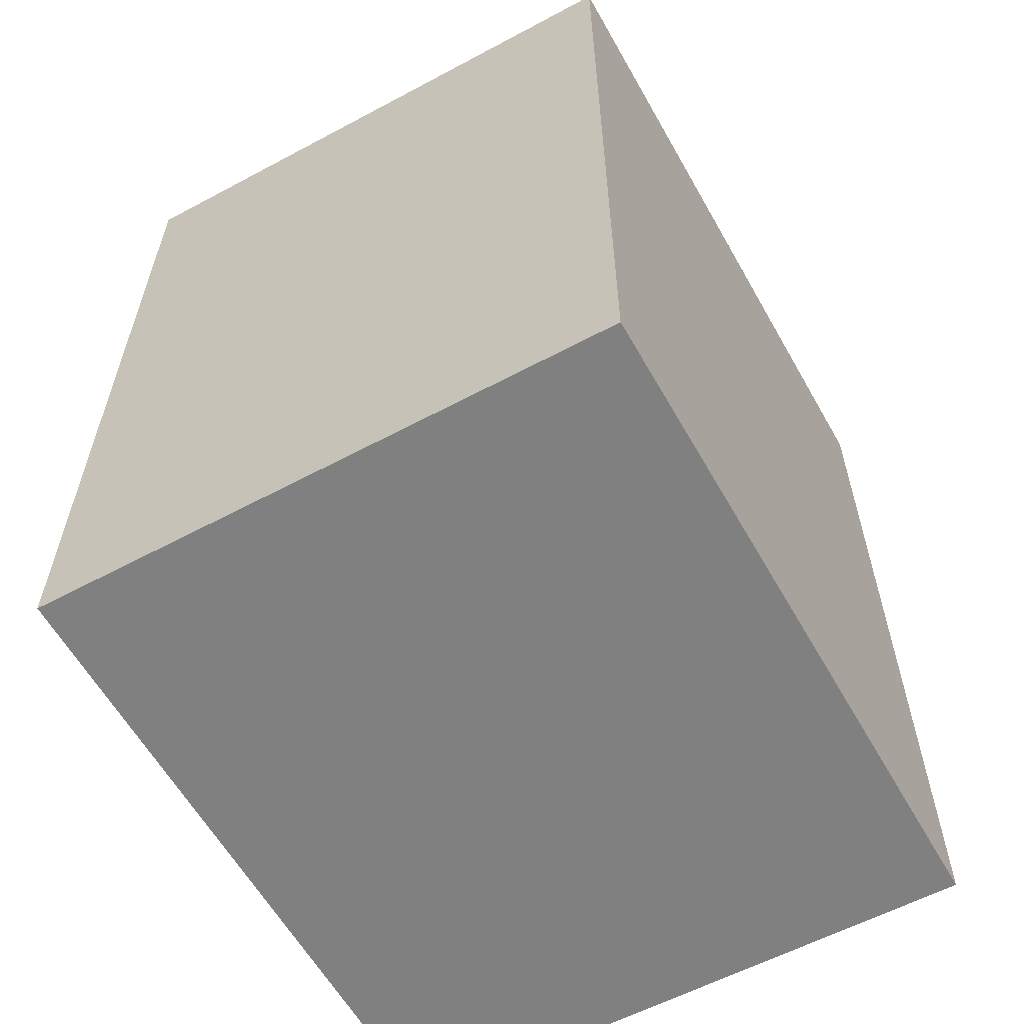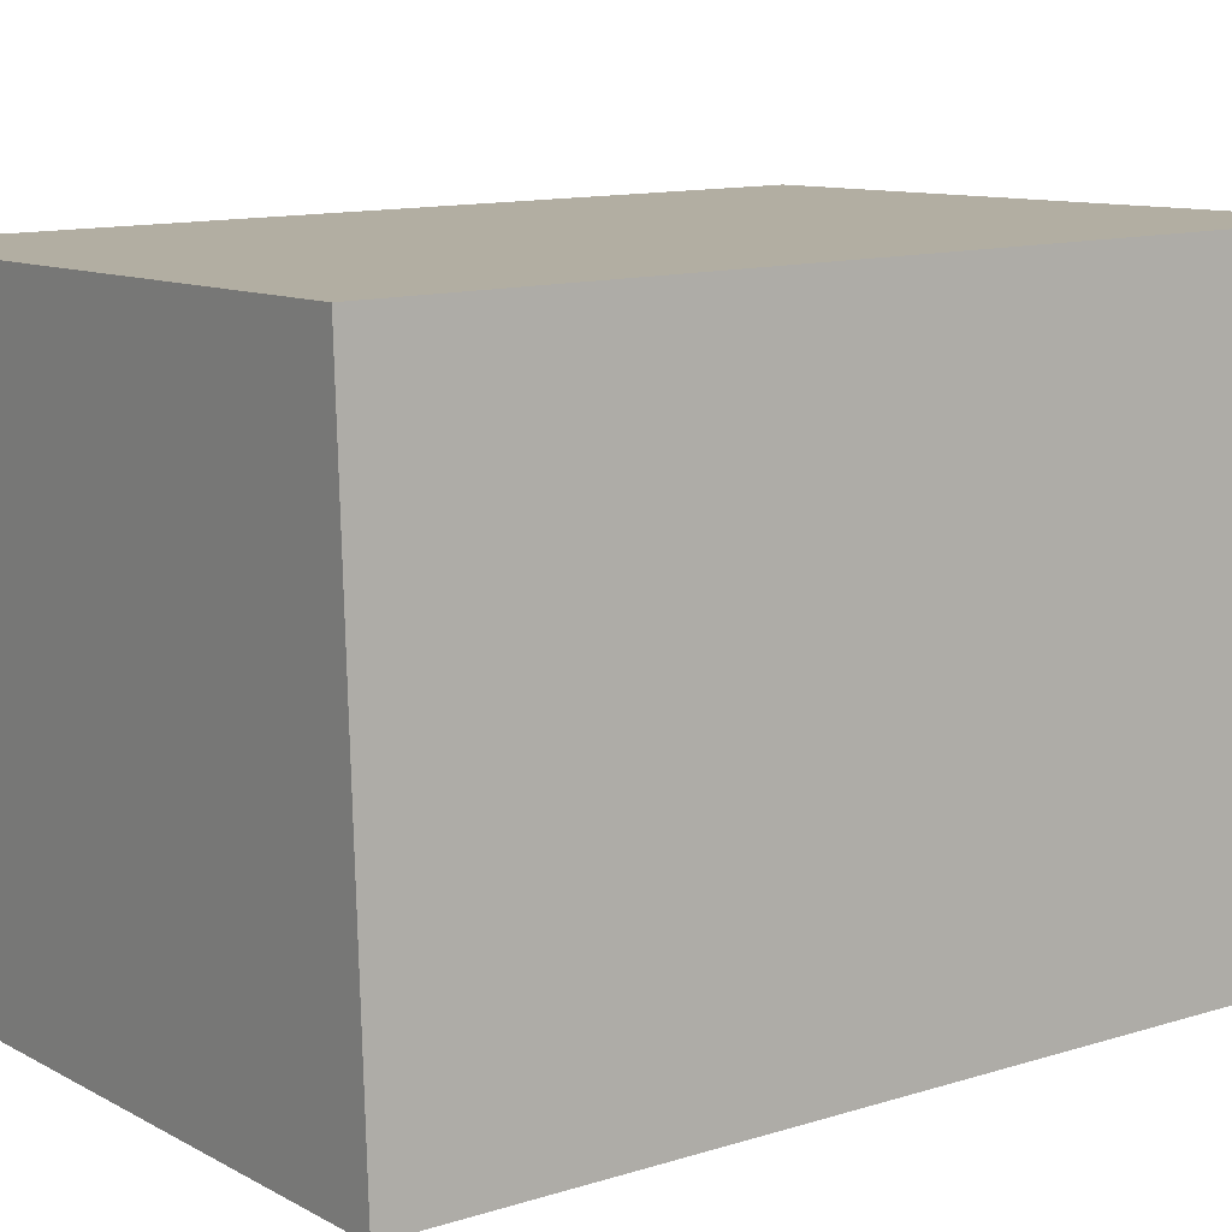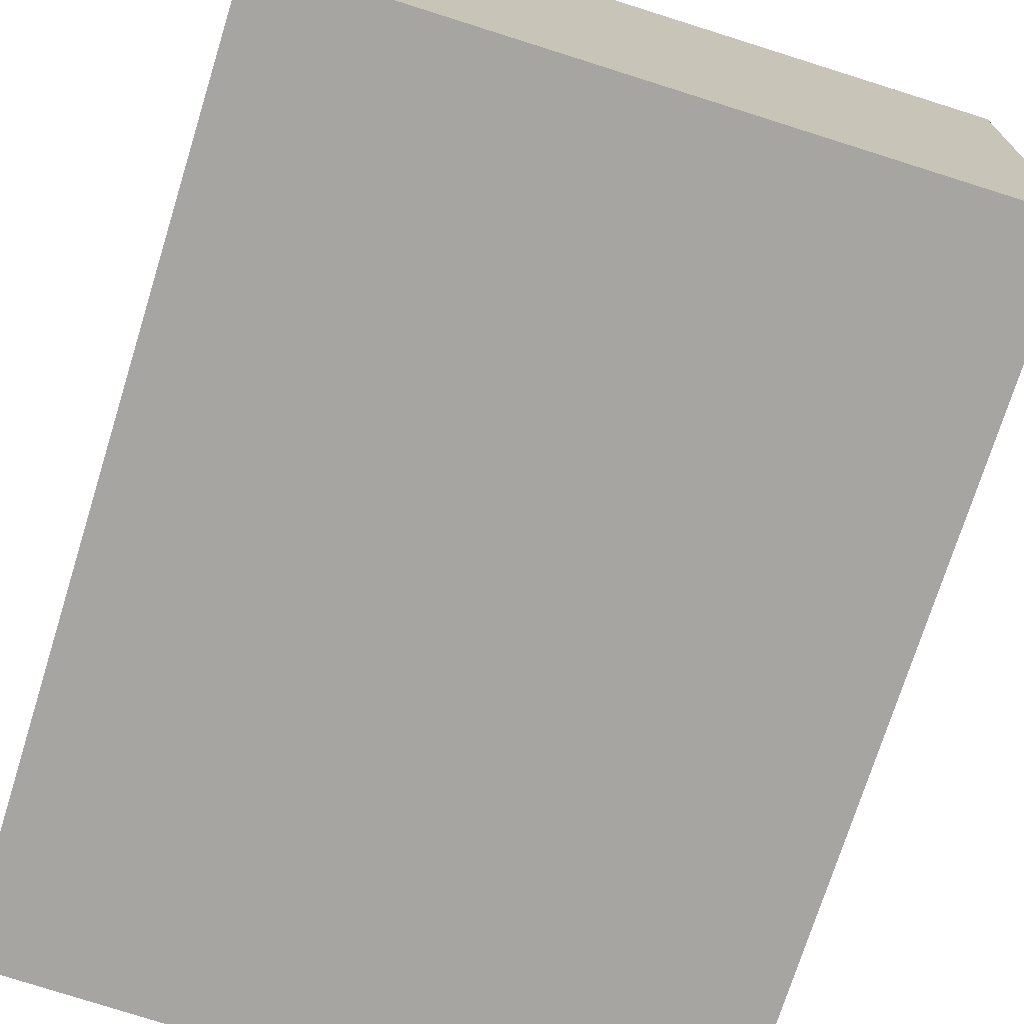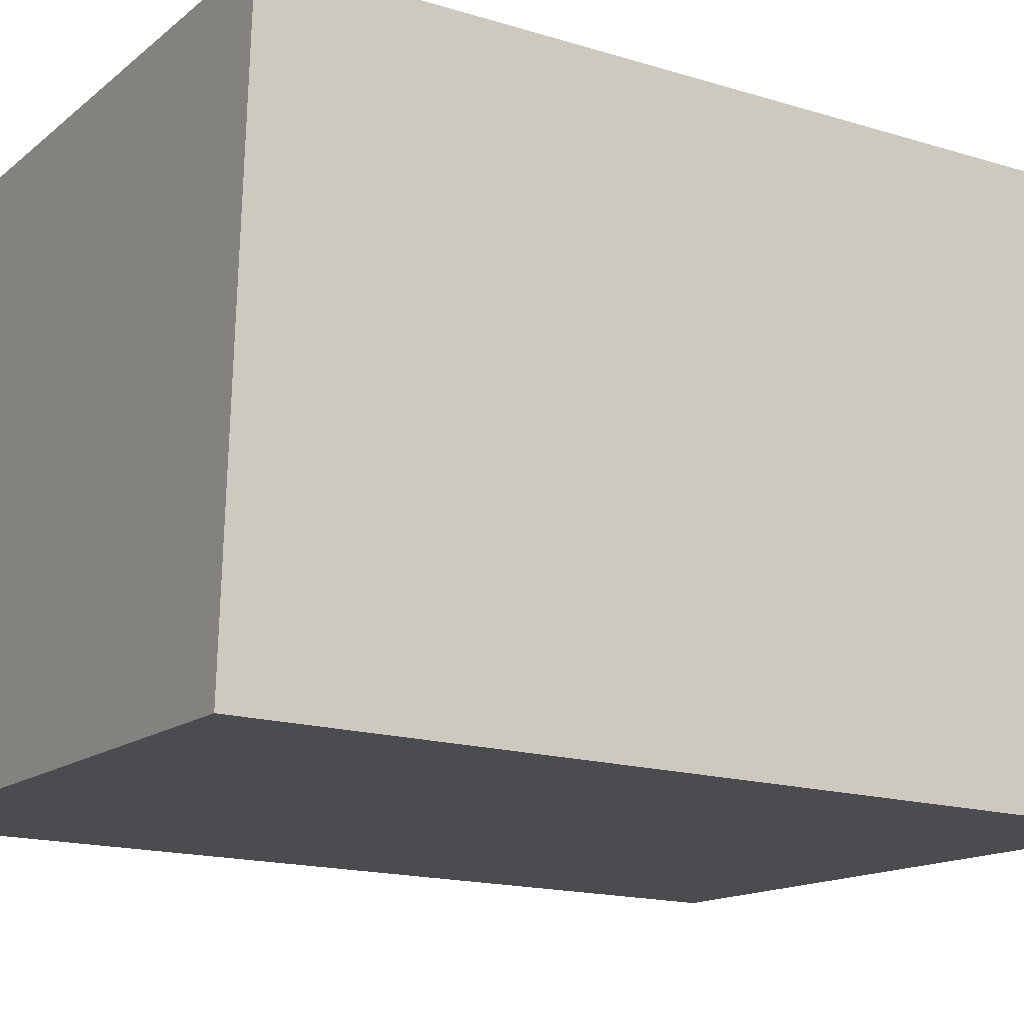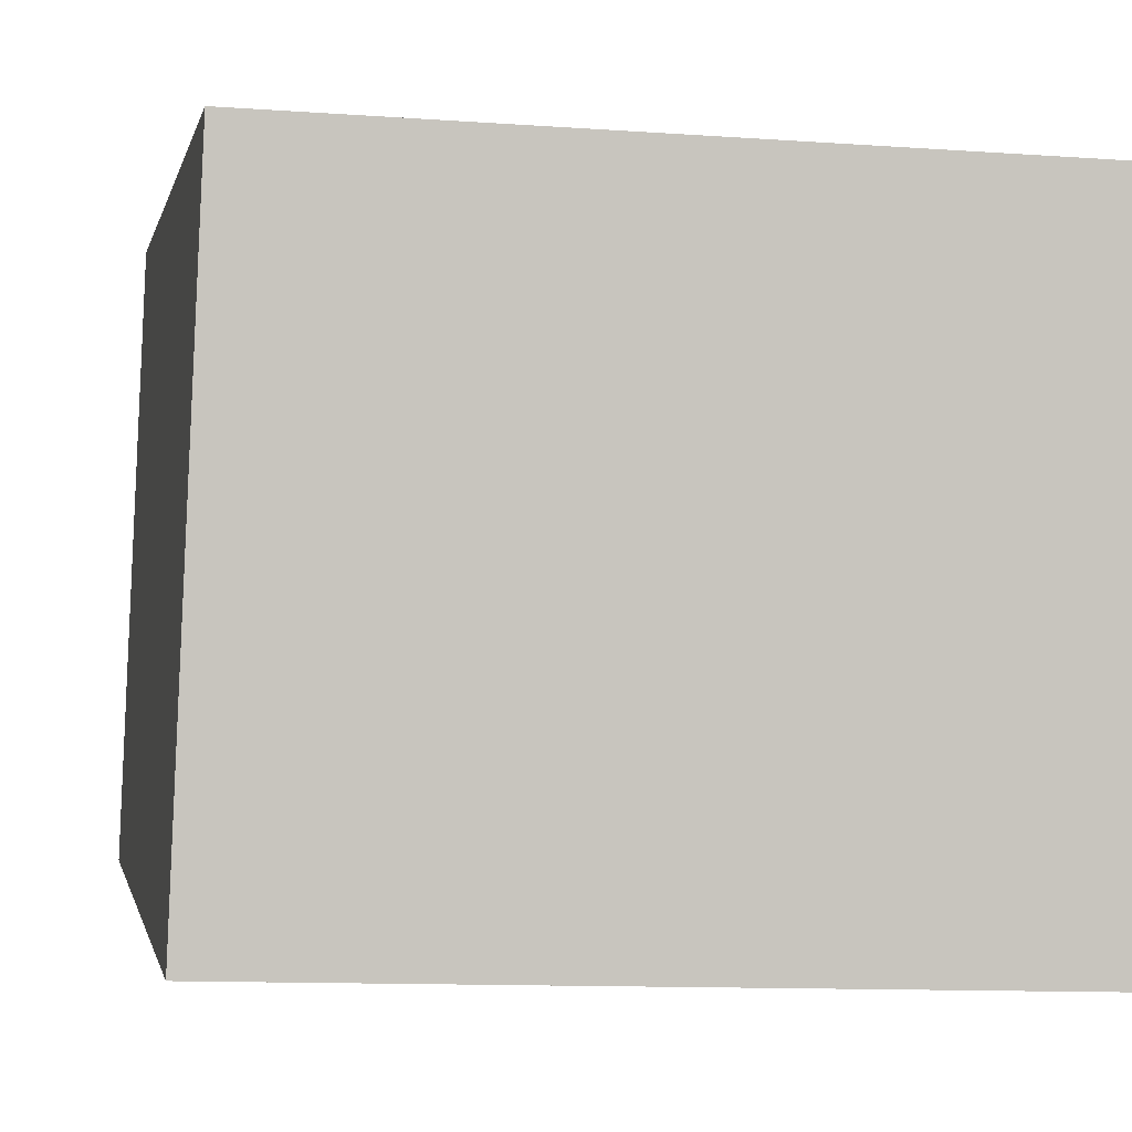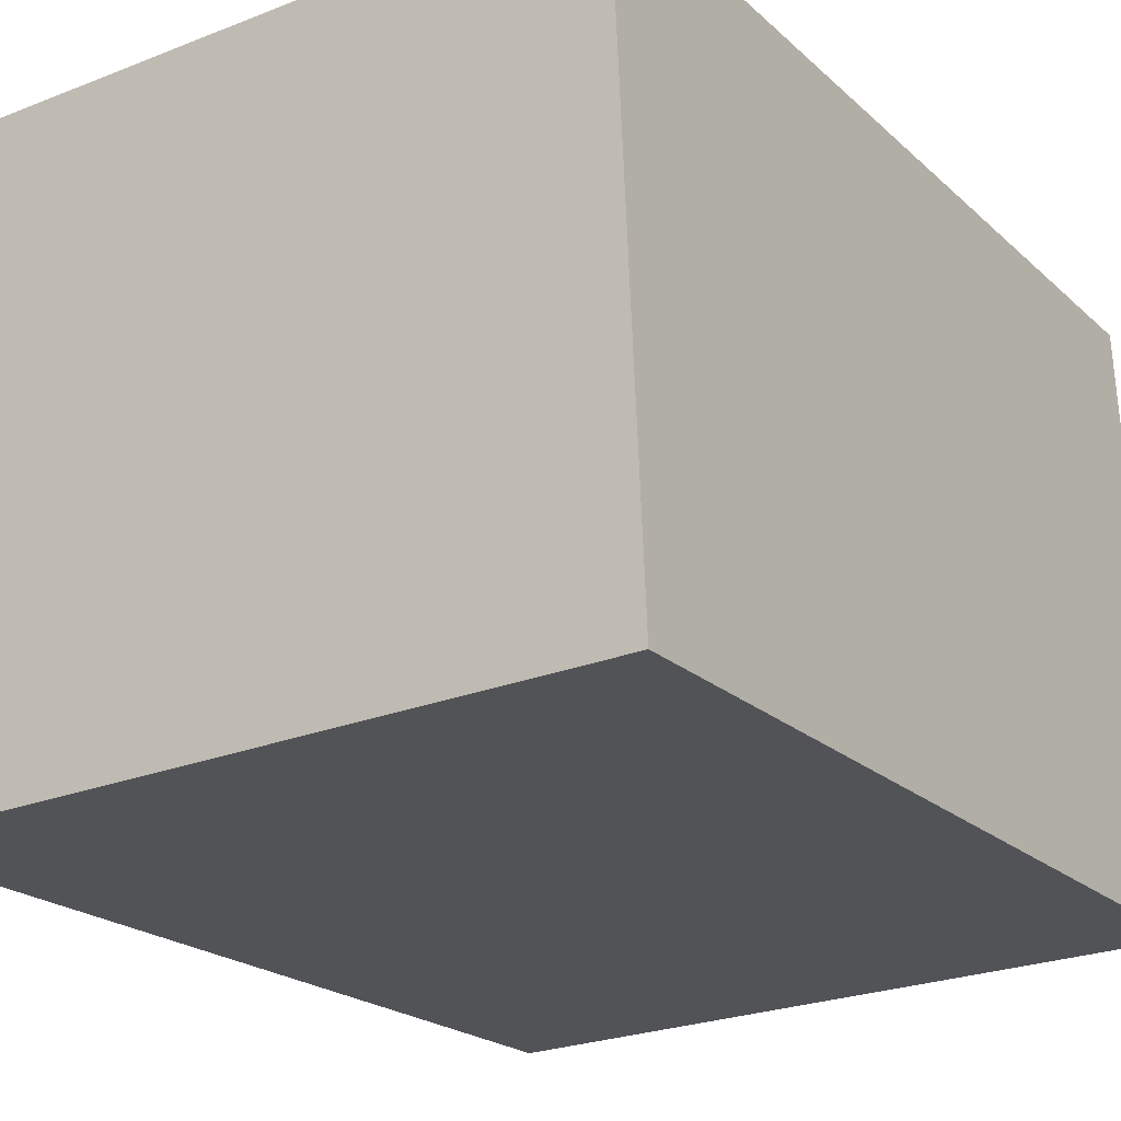
<metadata>
{"format":"obj","ext":"obj","renderer":"f3d","projection":"perspective","resolution":1024,"background":"white","views":[{"elev":-60.1,"azim":-58.8,"up":"+Y"},{"elev":12.3,"azim":-126.1,"up":"+Z"},{"elev":-73.4,"azim":-17.3,"up":"+Z"},{"elev":-16.9,"azim":58.5,"up":"+Z"},{"elev":-0.4,"azim":-10.5,"up":"+Z"},{"elev":-21.2,"azim":-147.2,"up":"+Z"}]}
</metadata>
<code>
v  0.293 10.28 6.721
v  2.771 10.28 -0.099
v  0 10.28 6.293e-16
v  7.801 10.28 -0.279
v  8.143 10.28 6.486
v  8.143 -3.972e-16 6.486
v  7.801 1.708e-17 -0.279
v  0 0 0
v  2.771 6.062e-18 -0.099
v  0.293 -4.115e-16 6.721
g defaultobject
f 1 2 3
f 2 1 4
f 4 1 5
f 6 4 5
f 4 6 7
f 7 2 4
f 2 7 3
f 3 7 8
f 8 7 9
f 8 1 3
f 1 8 10
f 10 5 1
f 5 10 6
f 10 7 6
f 7 10 9
f 9 10 8

</code>
